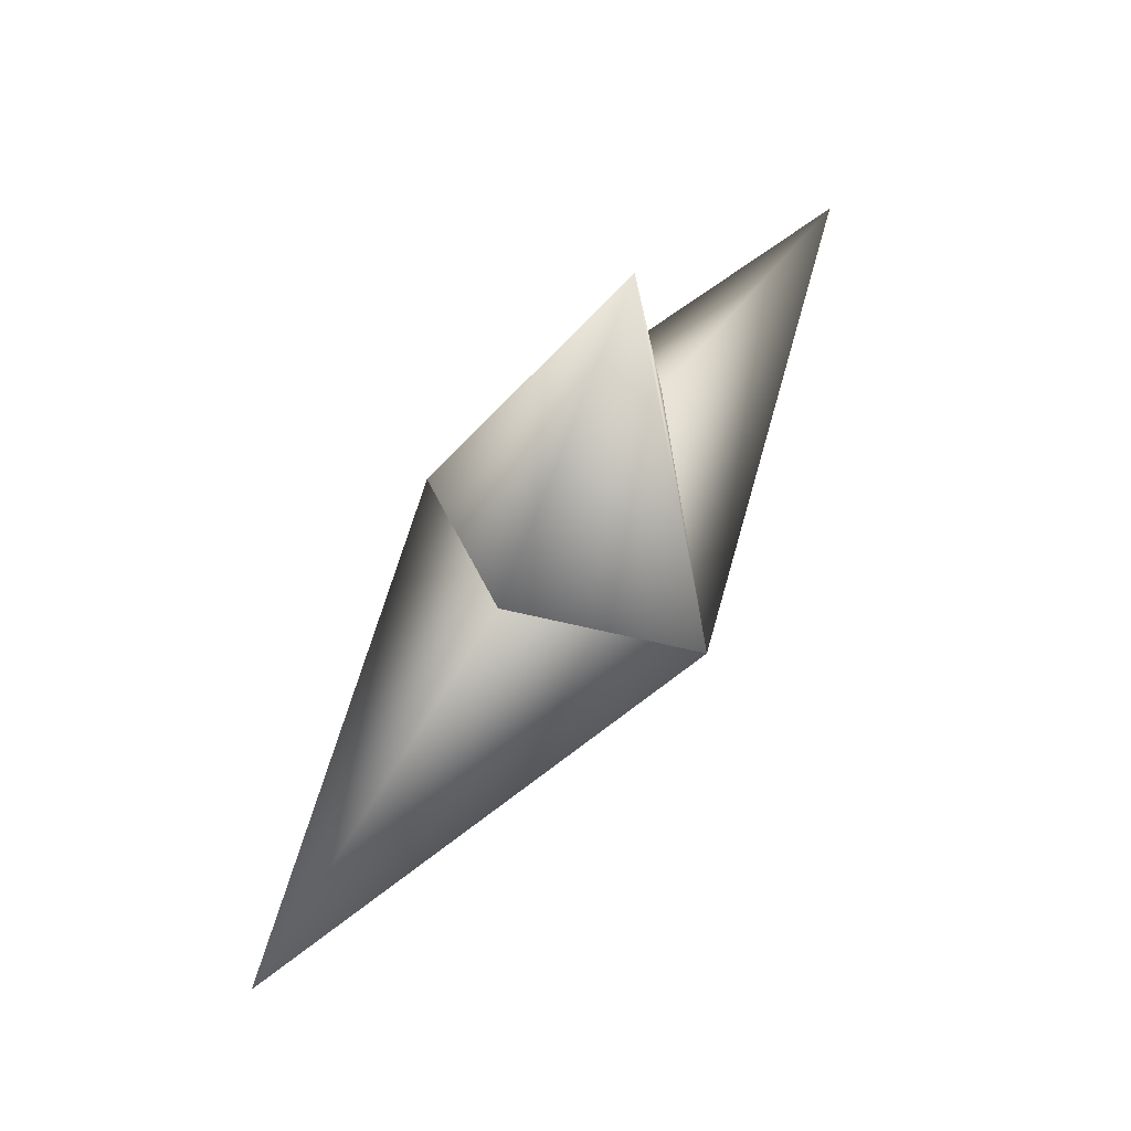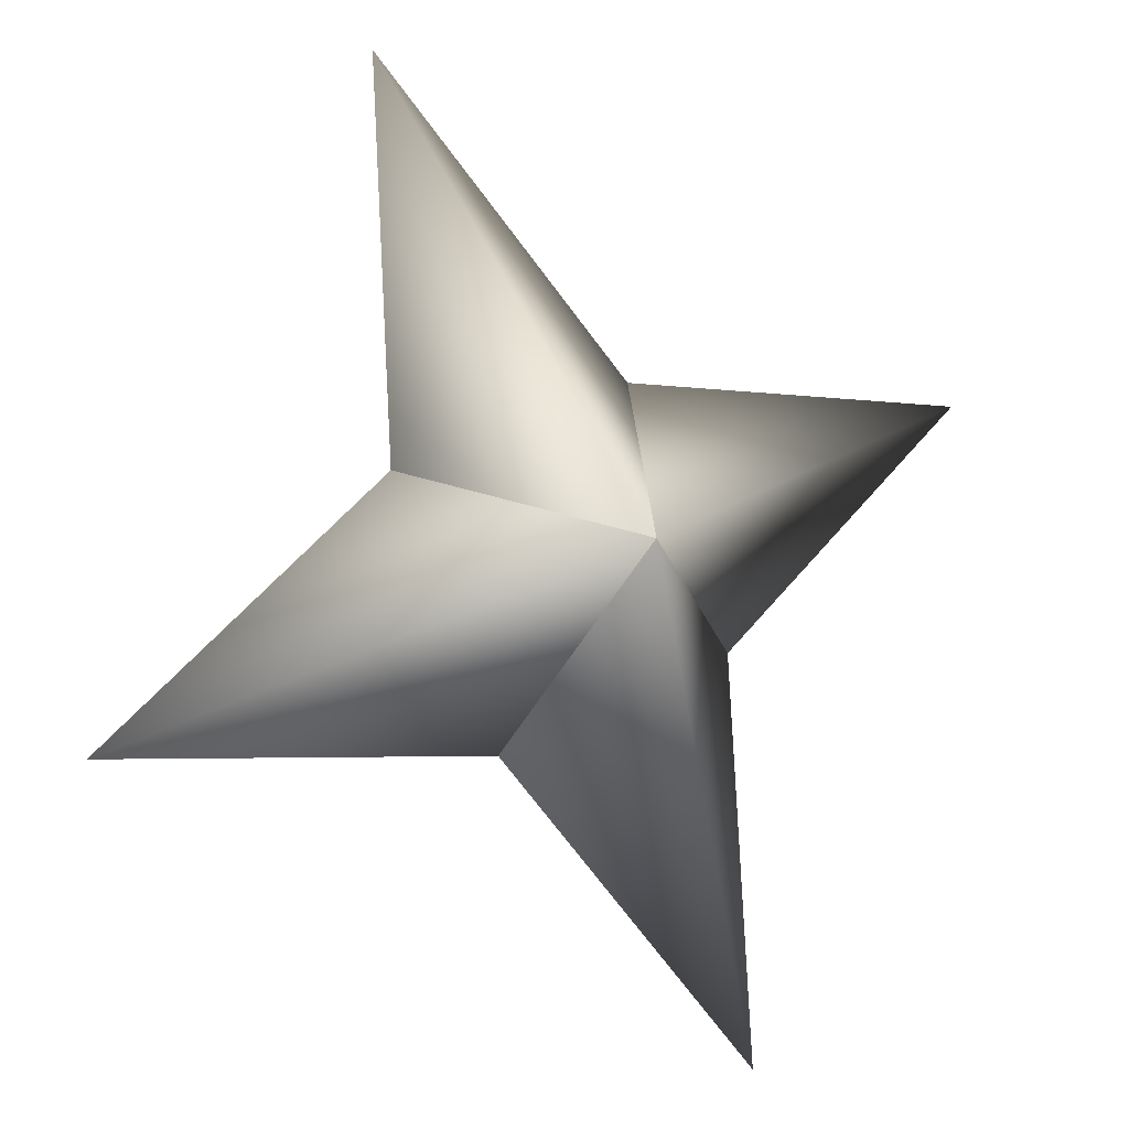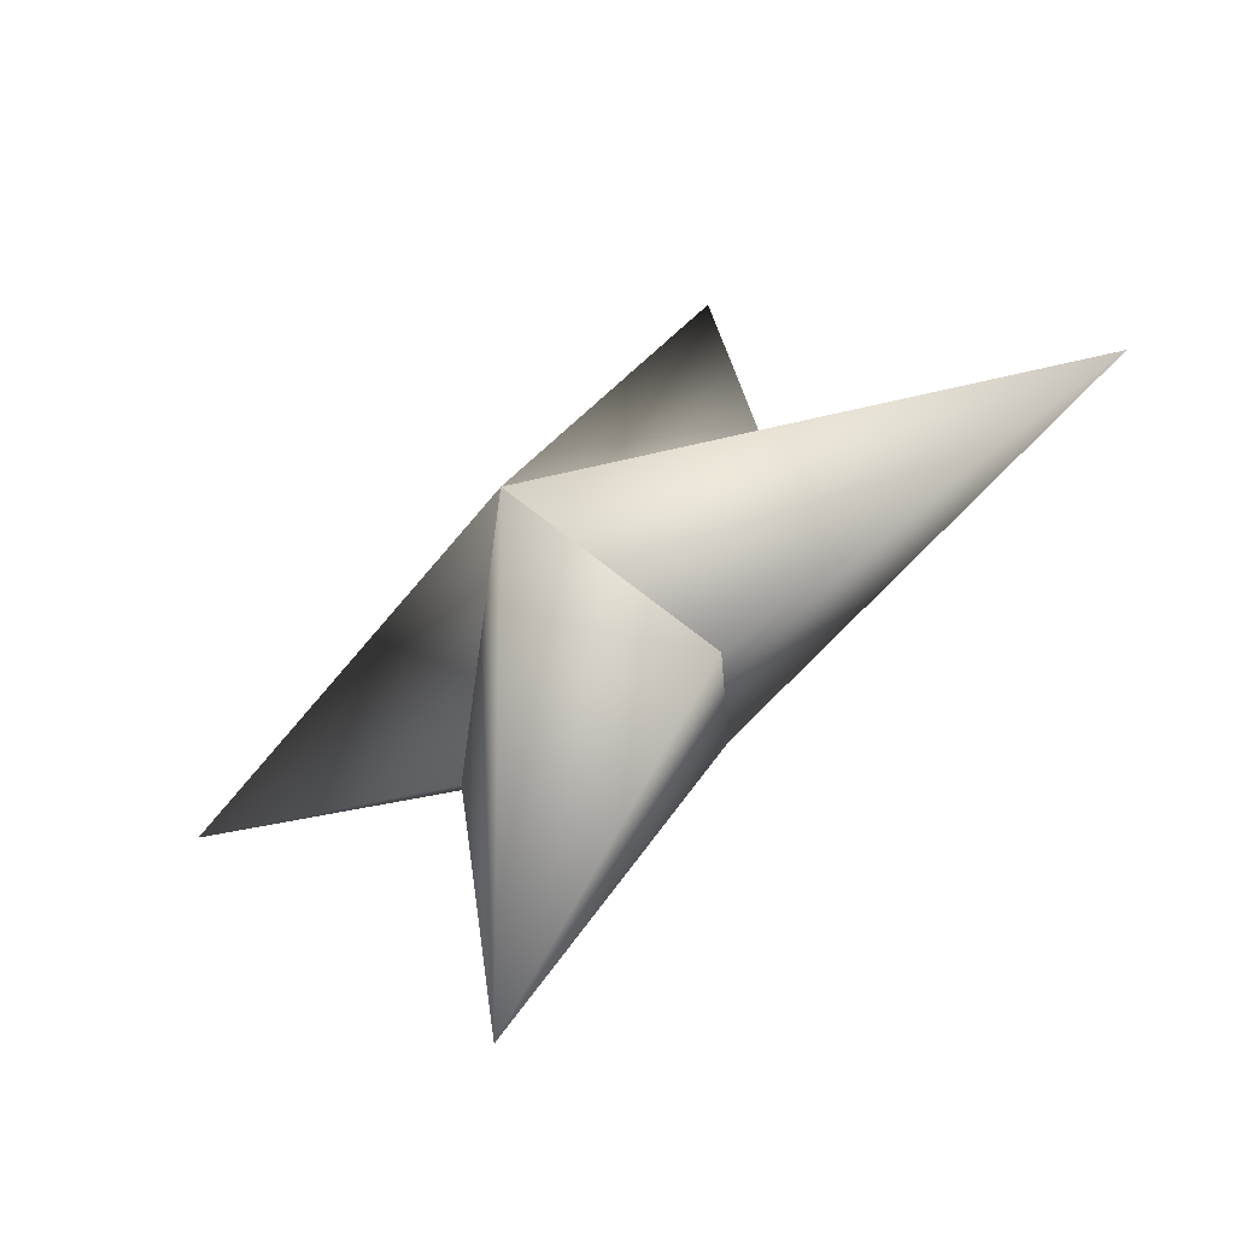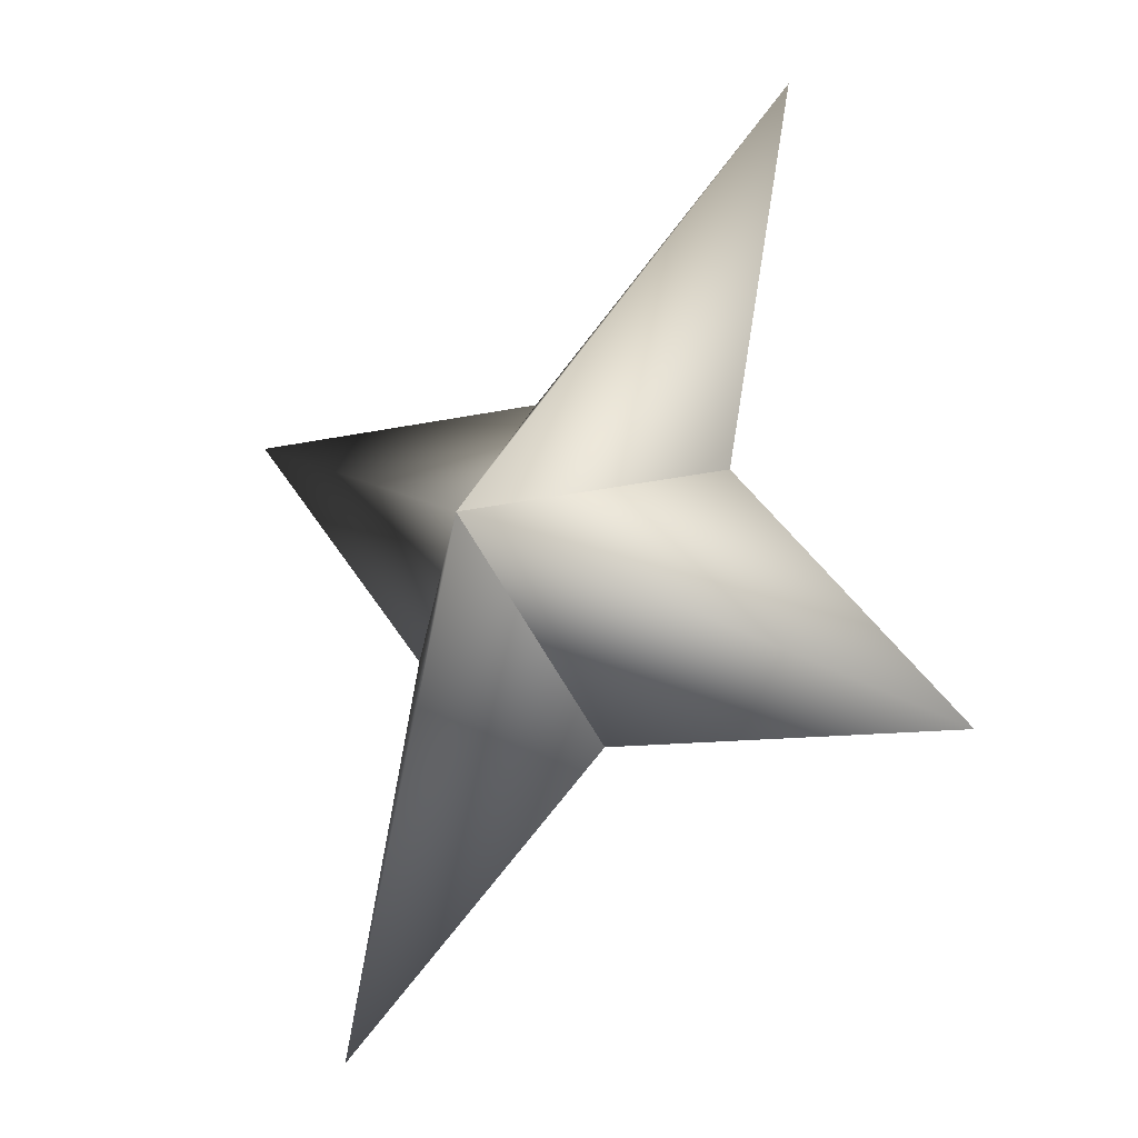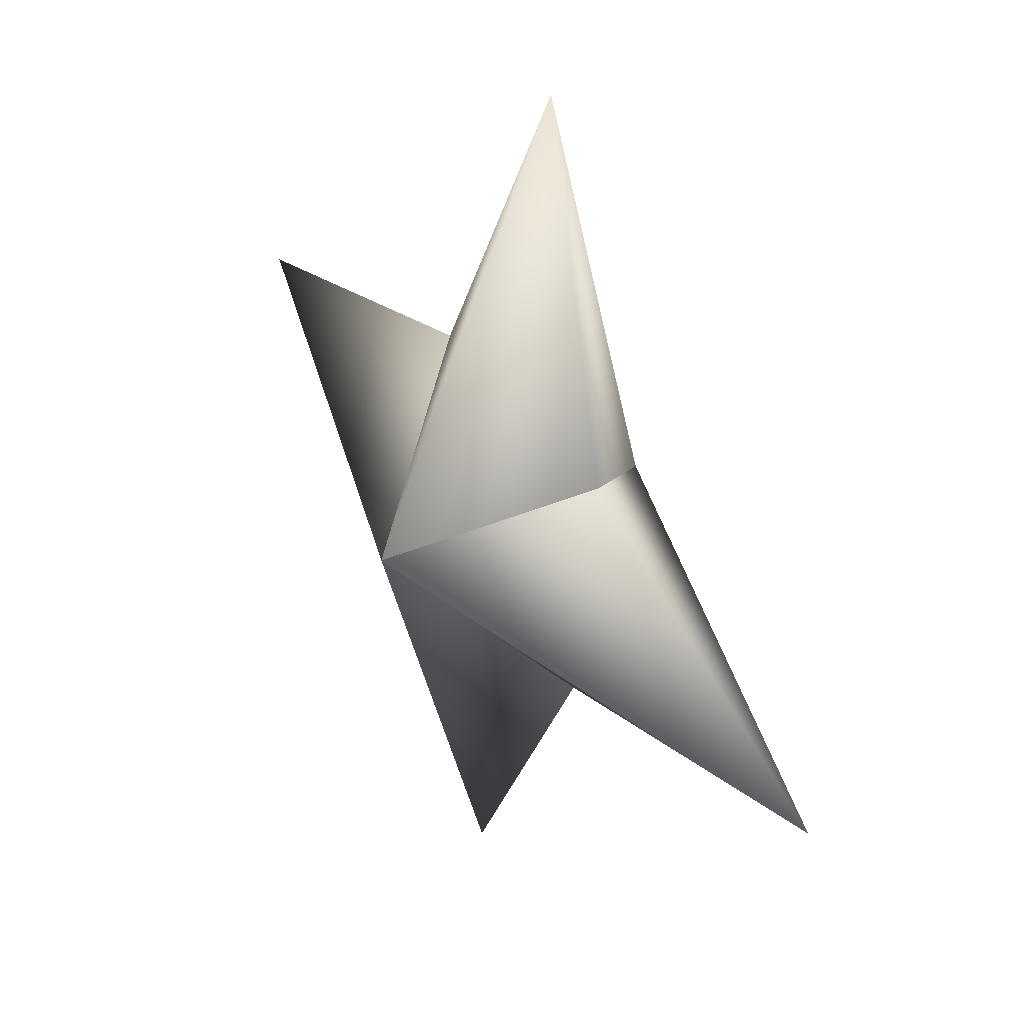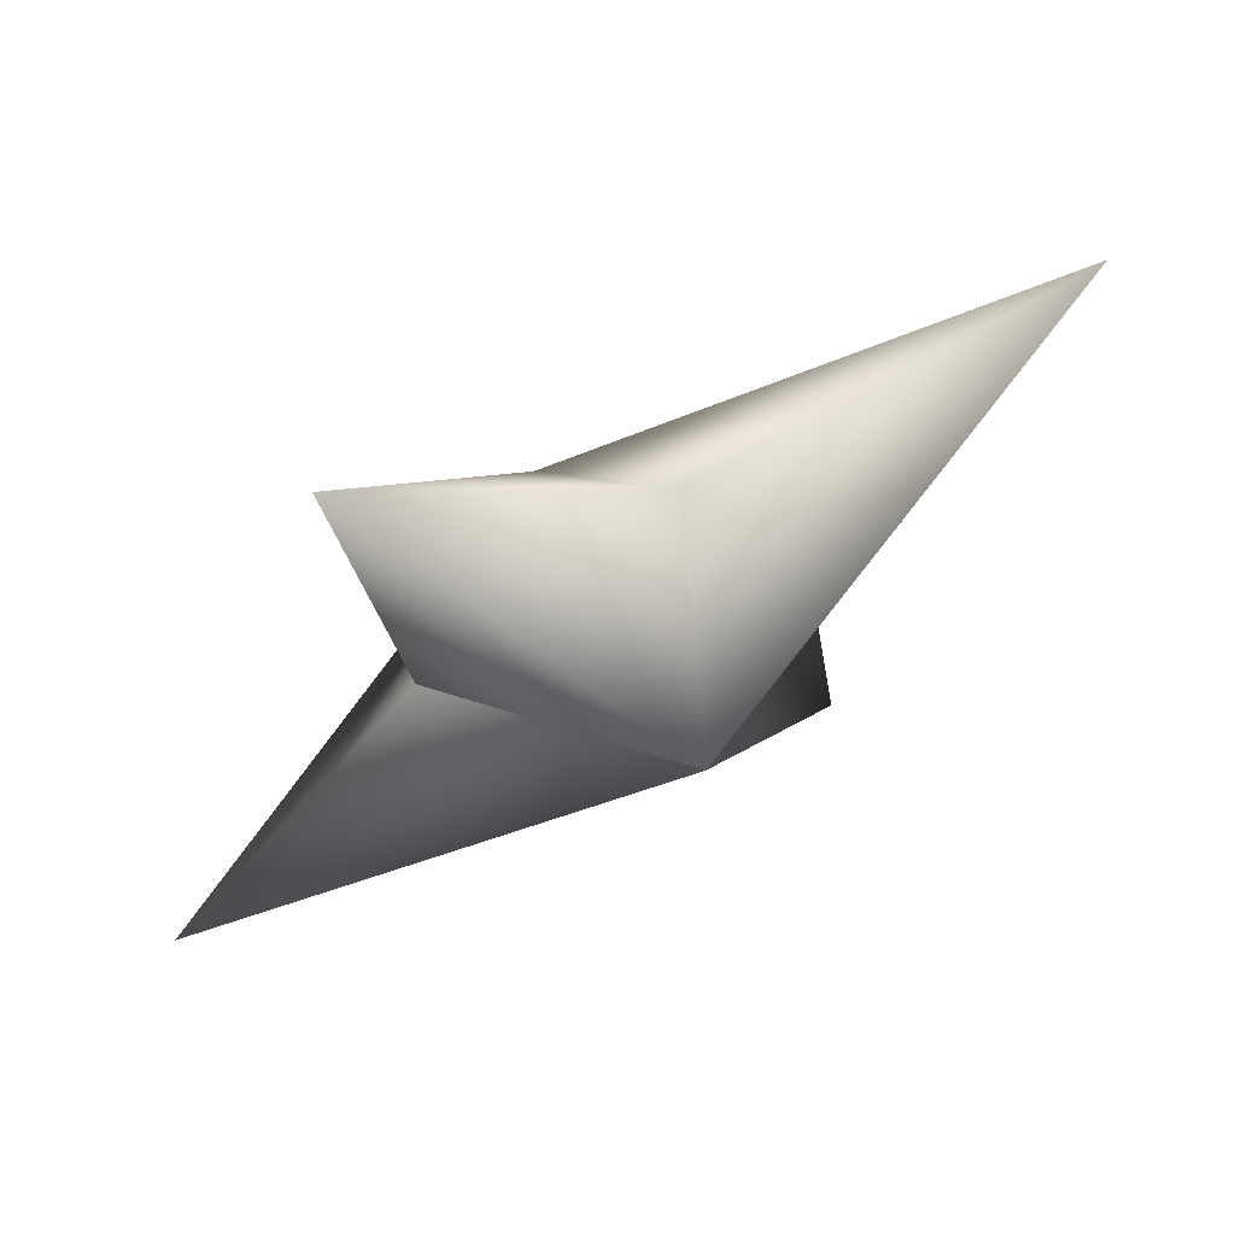
<metadata>
{"format":"obj","ext":"obj","renderer":"f3d","projection":"perspective","resolution":1024,"background":"white","views":[{"elev":-27.0,"azim":-57.8,"up":"+Y"},{"elev":-60.2,"azim":-179.0,"up":"+Z"},{"elev":63.4,"azim":169.5,"up":"+Z"},{"elev":19.5,"azim":-91.9,"up":"+Y"},{"elev":-48.7,"azim":124.3,"up":"+Y"},{"elev":16.8,"azim":-173.9,"up":"+Z"}]}
</metadata>
<code>
g ster273
v 1.222 -1.263 1.547
v -0.9198 1.72 2.13
v 2.507 6.316 3.173
v 2.285 1.72 -0.4019
v -1.222 1.262 -1.547
v -1.222 1.262 -1.547
v -2.285 -1.721 0.402
v -2.507 -6.316 -3.173
v 0.9199 -1.721 -2.131
v 1.222 -1.263 1.547
v 0.9199 -1.721 -2.131
v 5.885 -0.0002284 -4.65
v -1.222 1.262 -1.547
v 1.222 -1.263 1.547
v 2.285 1.72 -0.4019
v -1.222 1.262 -1.547
v -5.885 -0.0002284 4.65
v -2.285 -1.721 0.402
v 1.222 -1.263 1.547
v -0.9198 1.72 2.13
g ster273_0
f 3 2 1
f 4 3 1
f 3 5 2
f 4 5 3
f 8 7 6
f 9 8 6
f 8 10 7
f 9 10 8
f 13 12 11
f 11 12 14
f 13 15 12
f 12 15 14
f 18 17 16
f 19 17 18
f 17 20 16
f 19 20 17

</code>
